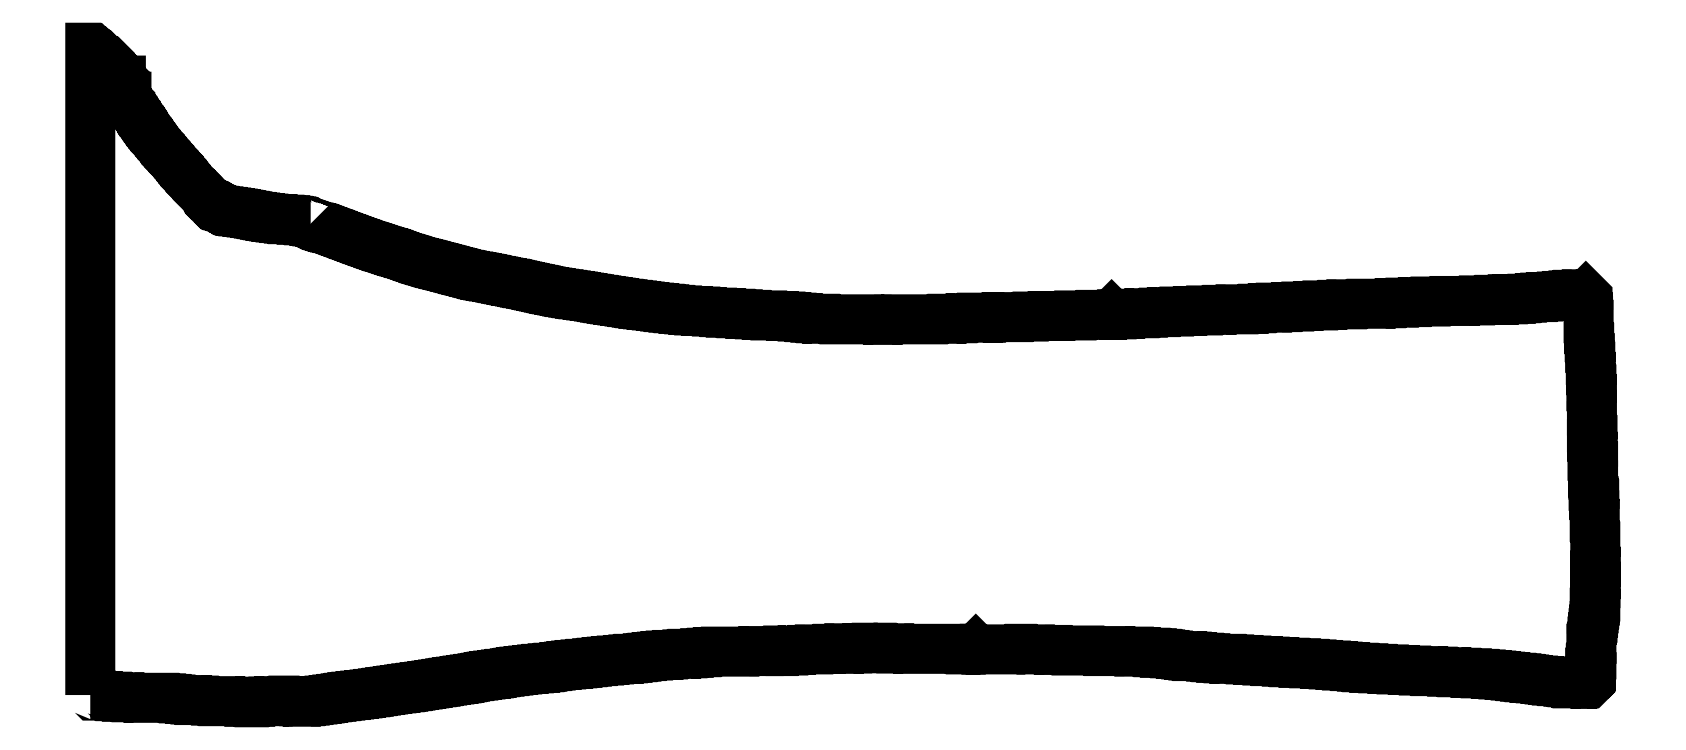
<metadata>
{"format":"dxf","ext":"dxf","renderer":"ezdxf+matplotlib","layout":"modelspace","background":"white","min_lineweight":24,"dpi":150}
</metadata>
<code>
0
SECTION
2
ENTITIES
0
LWPOLYLINE
8
0
90
209
70
0
10
0
20
109
10
0
20
506.5
10
0.3418
20
506.5
10
0.6835
20
506.1
10
1.025
20
506.1
10
2.734
20
504.4
10
3.076
20
504.4
10
4.785
20
502.7
10
5.126
20
502.7
10
6.152
20
501.7
10
6.493
20
501.7
10
9.911
20
498.3
10
10.25
20
498.3
10
10.59
20
497.9
10
10.94
20
497.9
10
11.96
20
496.9
10
11.96
20
496.6
10
12.3
20
496.2
10
12.3
20
495.9
10
13.33
20
494.9
10
13.67
20
494.9
10
15.38
20
493.2
10
15.38
20
492.5
10
15.72
20
492.1
10
15.72
20
491.8
10
17.09
20
490.4
10
17.09
20
490.1
10
17.43
20
489.7
10
17.43
20
489.1
10
17.77
20
488.7
10
17.77
20
488.4
10
17.43
20
488
10
17.43
20
487
10
17.77
20
486.7
10
18.11
20
486.7
10
18.45
20
486.3
10
18.8
20
486.3
10
18.8
20
486
10
19.14
20
485.6
10
19.48
20
485.6
10
19.82
20
485.3
10
20.16
20
485.3
10
20.51
20
485.6
10
20.85
20
485.6
10
21.19
20
485.3
10
21.19
20
484.6
10
21.53
20
484.3
10
21.53
20
483.6
10
21.87
20
483.2
10
21.87
20
482.2
10
21.53
20
481.9
10
21.53
20
480.9
10
21.87
20
480.5
10
21.87
20
478.8
10
21.53
20
478.5
10
21.53
20
476.8
10
21.87
20
476.4
10
22.21
20
476.4
10
22.21
20
475
10
22.56
20
474.7
10
22.56
20
474.4
10
23.92
20
473
10
24.26
20
473
10
24.61
20
472.7
10
24.61
20
471.6
10
25.97
20
470.3
10
25.97
20
469.6
10
26.66
20
468.9
10
26.66
20
468.6
10
27.68
20
467.5
10
27.68
20
467.2
10
28.02
20
466.8
10
28.02
20
466.5
10
28.37
20
466.2
10
28.37
20
465.8
10
29.73
20
464.5
10
29.73
20
464.1
10
30.42
20
463.4
10
30.42
20
463.1
10
31.1
20
462.4
10
31.1
20
462.1
10
31.78
20
461.4
10
31.78
20
461
10
32.13
20
460.7
10
32.13
20
460.3
10
32.47
20
460
10
32.47
20
459.7
10
33.15
20
459
10
33.15
20
458.6
10
34.52
20
457.3
10
34.52
20
456.9
10
35.2
20
456.2
10
35.2
20
455.9
10
35.88
20
455.2
10
35.88
20
454.9
10
36.91
20
453.9
10
36.91
20
453.5
10
37.59
20
452.8
10
37.59
20
452.5
10
38.62
20
451.5
10
38.62
20
451.1
10
39.99
20
449.8
10
39.99
20
449.4
10
42.72
20
446.7
10
42.72
20
446.3
10
44.09
20
445
10
44.09
20
444.6
10
46.14
20
442.6
10
46.14
20
442.2
10
46.48
20
441.9
10
46.48
20
441.6
10
47.85
20
440.2
10
48.19
20
440.2
10
48.53
20
439.8
10
48.53
20
439.5
10
51.26
20
436.8
10
51.26
20
436.4
10
54.34
20
433.4
10
54.34
20
433
10
56.05
20
431.3
10
56.05
20
431
10
57.07
20
429.9
10
57.07
20
429.6
10
58.44
20
428.2
10
58.44
20
427.9
10
61.52
20
424.8
10
61.52
20
424.5
10
65.96
20
420
10
65.96
20
419.7
10
68.69
20
416.9
10
69.04
20
416.9
10
69.72
20
416.3
10
70.06
20
416.3
10
72.11
20
414.2
10
72.11
20
413.9
10
72.79
20
413.2
10
72.79
20
412.5
10
73.14
20
412.2
10
73.14
20
411.8
10
73.48
20
411.5
10
73.48
20
411.1
10
74.16
20
410.5
10
74.5
20
410.5
10
74.85
20
410.1
10
75.19
20
410.1
10
75.53
20
409.8
10
76.55
20
409.8
10
76.9
20
409.4
10
77.58
20
409.4
10
77.92
20
409.1
10
78.6
20
409.1
10
79.29
20
408.4
10
79.63
20
408.4
10
79.97
20
408.1
10
80.31
20
408.1
10
81
20
407.4
10
81.34
20
407.4
10
81.68
20
407
10
82.02
20
407
10
82.36
20
406.7
10
83.05
20
406.7
10
83.39
20
406.4
10
84.76
20
406.4
10
85.1
20
406
10
87.49
20
406
10
87.83
20
405.7
10
89.88
20
405.7
10
90.22
20
405.3
10
92.27
20
405.3
10
92.62
20
405
10
94.33
20
405
10
94.67
20
404.6
10
96.38
20
404.6
10
96.72
20
404.3
10
98.08
20
404.3
10
98.43
20
404
10
99.79
20
404
10
100.1
20
403.6
10
101.5
20
403.6
10
101.8
20
403.3
10
103.6
20
403.3
10
103.9
20
402.9
10
105.3
20
402.9
10
105.6
20
402.6
10
107.7
20
402.6
10
108
20
402.3
10
110
20
402.3
10
110.4
20
401.9
10
112.8
20
401.9
10
113.1
20
401.6
10
115.2
20
401.6
10
115.5
20
401.2
10
120.6
20
401.2
10
121
20
400.9
10
125.1
20
400.9
10
125.4
20
400.5
10
128.5
20
400.5
10
128.8
20
400.2
10
130.2
20
400.2
10
130.6
20
399.9
10
132.3
20
399.9
10
132.6
20
399.5
10
133.3
20
399.5
10
133.6
20
399.2
10
134
20
399.2
10
134.3
20
398.8
10
134.7
20
398.8
10
135
20
398.5
10
135.3
20
398.5
0
LWPOLYLINE
8
0
90
944
70
0
10
135.3
20
398.5
10
135.7
20
398.1
10
136
20
398.1
10
136.4
20
397.8
10
137
20
397.8
10
137.4
20
397.5
10
138.1
20
397.5
10
138.4
20
397.1
10
139.1
20
397.1
10
139.4
20
396.8
10
140.1
20
396.8
10
140.5
20
396.4
10
141.1
20
396.4
10
141.5
20
396.1
10
142.9
20
396.1
10
143.2
20
395.8
10
144.2
20
395.8
10
144.6
20
395.4
10
145.2
20
395.4
10
145.6
20
395.1
10
146.3
20
395.1
10
146.6
20
394.7
10
147
20
394.7
10
147.3
20
394.4
10
148
20
394.4
10
148.3
20
394
10
149
20
394
10
149.3
20
393.7
10
149.7
20
393.7
10
150
20
393.4
10
150.7
20
393.4
10
151.1
20
393
10
151.7
20
393
10
152.1
20
392.7
10
152.4
20
392.7
10
152.8
20
392.3
10
153.4
20
392.3
10
153.8
20
392
10
154.5
20
392
10
154.8
20
391.7
10
155.5
20
391.7
10
155.8
20
391.3
10
156.2
20
391.3
10
156.5
20
391
10
157.2
20
391
10
157.6
20
390.6
10
157.9
20
390.6
10
158.2
20
390.3
10
158.9
20
390.3
10
159.3
20
389.9
10
159.9
20
389.9
10
160.3
20
389.6
10
160.6
20
389.6
10
161
20
389.3
10
161.7
20
389.3
10
162
20
388.9
10
162.7
20
388.9
10
163
20
388.6
10
163.7
20
388.6
10
164
20
388.2
10
164.4
20
388.2
10
164.7
20
387.9
10
165.4
20
387.9
10
165.8
20
387.6
10
166.4
20
387.6
10
166.8
20
387.2
10
167.5
20
387.2
10
167.8
20
386.9
10
168.1
20
386.9
10
168.5
20
386.5
10
169.2
20
386.5
10
169.5
20
386.2
10
170.2
20
386.2
10
170.5
20
385.8
10
171.2
20
385.8
10
171.6
20
385.5
10
172.2
20
385.5
10
172.6
20
385.2
10
172.9
20
385.2
10
173.3
20
384.8
10
174
20
384.8
10
174.3
20
384.5
10
175.3
20
384.5
10
175.7
20
384.1
10
176.3
20
384.1
10
176.7
20
383.8
10
177.4
20
383.8
10
177.7
20
383.5
10
178.4
20
383.5
10
178.7
20
383.1
10
179.4
20
383.1
10
179.8
20
382.8
10
180.4
20
382.8
10
180.8
20
382.4
10
181.5
20
382.4
10
181.8
20
382.1
10
182.5
20
382.1
10
182.8
20
381.7
10
183.5
20
381.7
10
183.9
20
381.4
10
184.9
20
381.4
10
185.2
20
381.1
10
185.9
20
381.1
10
186.3
20
380.7
10
186.9
20
380.7
10
187.3
20
380.4
10
188.3
20
380.4
10
188.7
20
380
10
189.3
20
380
10
189.7
20
379.7
10
190.4
20
379.7
10
190.7
20
379.4
10
191.4
20
379.4
10
191.7
20
379
10
192.1
20
379
10
192.4
20
378.7
10
193.1
20
378.7
10
193.4
20
378.3
10
194.1
20
378.3
10
194.5
20
378
10
195.1
20
378
10
195.5
20
377.6
10
195.8
20
377.6
10
196.2
20
377.3
10
196.9
20
377.3
10
197.2
20
377
10
198.2
20
377
10
198.6
20
376.6
10
199.2
20
376.6
10
199.6
20
376.3
10
200.3
20
376.3
10
200.6
20
375.9
10
201.6
20
375.9
10
202
20
375.6
10
202.7
20
375.6
10
203
20
375.3
10
203.7
20
375.3
10
204
20
374.9
10
204.7
20
374.9
10
205.1
20
374.6
10
206.1
20
374.6
10
206.4
20
374.2
10
207.4
20
374.2
10
207.8
20
373.9
10
208.8
20
373.9
10
209.2
20
373.5
10
210.2
20
373.5
10
210.5
20
373.2
10
211.5
20
373.2
10
211.9
20
372.9
10
212.9
20
372.9
10
213.3
20
372.5
10
214.3
20
372.5
10
214.6
20
372.2
10
215.3
20
372.2
10
215.6
20
371.8
10
216.7
20
371.8
10
217
20
371.5
10
218
20
371.5
10
218.4
20
371.2
10
219.4
20
371.2
10
219.8
20
370.8
10
220.4
20
370.8
10
220.8
20
370.5
10
221.8
20
370.5
10
222.1
20
370.1
10
223.2
20
370.1
10
223.5
20
369.8
10
224.5
20
369.8
10
224.9
20
369.4
10
225.9
20
369.4
10
226.2
20
369.1
10
226.9
20
369.1
10
227.3
20
368.8
10
228.3
20
368.8
10
228.6
20
368.4
10
229.7
20
368.4
10
230
20
368.1
10
231
20
368.1
10
231.4
20
367.7
10
232.1
20
367.7
10
232.4
20
367.4
10
233.4
20
367.4
10
233.8
20
367
10
235.1
20
367
10
235.5
20
366.7
10
236.8
20
366.7
10
237.2
20
366.4
10
238.5
20
366.4
10
238.9
20
366
10
240.9
20
366
10
241.3
20
365.7
10
242.6
20
365.7
10
243
20
365.3
10
244.4
20
365.3
10
244.7
20
365
10
246.1
20
365
10
246.4
20
364.7
10
247.8
20
364.7
10
248.1
20
364.3
10
249.5
20
364.3
10
249.8
20
364
10
251.2
20
364
10
251.5
20
363.6
10
252.6
20
363.6
10
252.9
20
363.3
10
254.6
20
363.3
10
255
20
362.9
10
256.3
20
362.9
10
256.7
20
362.6
10
257.7
20
362.6
10
258
20
362.3
10
259.4
20
362.3
10
259.7
20
361.9
10
261.4
20
361.9
10
261.8
20
361.6
10
263.5
20
361.6
10
263.8
20
361.2
10
264.9
20
361.2
10
265.2
20
360.9
10
266.2
20
360.9
10
266.6
20
360.6
10
267.9
20
360.6
10
268.3
20
360.2
10
269.3
20
360.2
10
269.6
20
359.9
10
271
20
359.9
10
271.4
20
359.5
10
272.4
20
359.5
10
272.7
20
359.2
10
274.1
20
359.2
10
274.4
20
358.8
10
275.5
20
358.8
10
275.8
20
358.5
10
277.2
20
358.5
10
277.5
20
358.2
10
278.9
20
358.2
10
279.2
20
357.8
10
280.6
20
357.8
10
280.9
20
357.5
10
282.3
20
357.5
10
282.6
20
357.1
10
283.7
20
357.1
10
284
20
356.8
10
285.4
20
356.8
10
285.7
20
356.5
10
287.4
20
356.5
10
287.8
20
356.1
10
289.5
20
356.1
10
289.8
20
355.8
10
291.5
20
355.8
10
291.9
20
355.4
10
293.6
20
355.4
10
293.9
20
355.1
10
296.3
20
355.1
10
296.6
20
354.7
10
298.4
20
354.7
10
298.7
20
354.4
10
300.7
20
354.4
10
301.1
20
354.1
10
303.1
20
354.1
10
303.5
20
353.7
10
305.2
20
353.7
10
305.5
20
353.4
10
306.9
20
353.4
10
307.2
20
353
10
309
20
353
10
309.3
20
352.7
10
311
20
352.7
10
311.3
20
352.4
10
313.1
20
352.4
10
313.4
20
352
10
315.1
20
352
10
315.4
20
351.7
10
317.5
20
351.7
10
317.8
20
351.3
10
319.5
20
351.3
10
319.9
20
351
10
321.9
20
351
10
322.3
20
350.6
10
324
20
350.6
10
324.3
20
350.3
10
326.4
20
350.3
10
326.7
20
350
10
328.4
20
350
10
328.8
20
349.6
10
330.5
20
349.6
10
330.8
20
349.3
10
333.2
20
349.3
10
333.6
20
348.9
10
335.6
20
348.9
10
335.9
20
348.6
10
338.7
20
348.6
10
339
20
348.3
10
341.4
20
348.3
10
341.8
20
347.9
10
343.8
20
347.9
10
344.2
20
347.6
10
346.2
20
347.6
10
346.5
20
347.2
10
348.9
20
347.2
10
349.3
20
346.9
10
352
20
346.9
10
352.4
20
346.5
10
355.1
20
346.5
10
355.4
20
346.2
10
358.5
20
346.2
10
358.8
20
345.9
10
361.2
20
345.9
10
361.6
20
345.5
10
364.7
20
345.5
10
365
20
345.2
10
369.1
20
345.2
10
369.4
20
344.8
10
375.6
20
344.8
10
375.9
20
344.5
10
380.4
20
344.5
10
380.7
20
344.2
10
384.1
20
344.2
10
384.5
20
343.8
10
390.6
20
343.8
10
391
20
343.5
10
396.1
20
343.5
10
396.4
20
343.1
10
401.9
20
343.1
10
402.3
20
342.8
10
406.4
20
342.8
10
406.7
20
342.4
10
411.5
20
342.4
10
411.8
20
342.1
10
421.4
20
342.1
10
421.7
20
341.8
10
428.2
20
341.8
10
428.6
20
341.4
10
432.7
20
341.4
10
433
20
341.1
10
436.1
20
341.1
10
436.4
20
340.7
10
439.5
20
340.7
10
439.8
20
340.4
10
443.3
20
340.4
10
443.6
20
340.1
10
453.9
20
340.1
10
454.2
20
339.7
10
480.9
20
339.7
10
481.2
20
339.4
10
492.1
20
339.4
10
492.5
20
339.7
10
520.2
20
339.7
10
520.5
20
340.1
10
531.4
20
340.1
10
531.8
20
340.4
10
538.3
20
340.4
10
538.6
20
340.7
10
553.6
20
340.7
10
554
20
341.1
10
554.3
20
341.1
10
554.7
20
340.7
10
555.7
20
340.7
10
556
20
341.1
10
572.4
20
341.1
10
572.8
20
341.4
10
582
20
341.4
10
582.4
20
341.8
10
598.1
20
341.8
10
598.4
20
342.1
10
611.4
20
342.1
10
611.7
20
342.4
10
624.4
20
342.4
10
624.7
20
342.8
10
626.1
20
342.8
10
626.4
20
342.4
10
626.8
20
342.4
10
627.1
20
342.8
10
627.5
20
342.4
10
629.9
20
342.4
10
630.2
20
342.8
10
636
20
342.8
10
636.4
20
343.1
10
641.1
20
343.1
10
641.5
20
343.5
10
650
20
343.5
10
650.4
20
343.8
10
655.2
20
343.8
10
655.5
20
344.2
10
662.7
20
344.2
10
663
20
344.5
10
671.2
20
344.5
10
671.6
20
344.8
10
679.1
20
344.8
10
679.4
20
345.2
10
689
20
345.2
10
689.3
20
345.5
10
697.2
20
345.5
10
697.5
20
345.9
10
710.9
20
345.9
10
711.2
20
346.2
10
717
20
346.2
10
717.4
20
346.5
10
721.8
20
346.5
10
722.1
20
346.9
10
731.4
20
346.9
10
731.7
20
347.2
10
737.5
20
347.2
10
737.9
20
347.6
10
745
20
347.6
10
745.4
20
347.9
10
750.5
20
347.9
10
750.8
20
348.3
10
759.7
20
348.3
10
760.1
20
348.6
10
765.2
20
348.6
10
765.5
20
348.9
10
777.5
20
348.9
10
777.8
20
349.3
10
794.9
20
349.3
10
795.3
20
349.6
10
801.4
20
349.6
10
801.8
20
350
10
809.3
20
350
10
809.6
20
350.3
10
816.8
20
350.3
10
817.1
20
350.6
10
828.8
20
350.6
10
829.1
20
351
10
846.5
20
351
10
846.9
20
351.3
10
856.1
20
351.3
10
856.4
20
351.7
10
864.3
20
351.7
10
864.7
20
352
10
866.4
20
352
10
866.7
20
351.7
10
867
20
351.7
10
867.4
20
352
10
868.4
20
352
10
868.8
20
351.7
10
870.5
20
351.7
10
870.8
20
352
10
876.3
20
352
10
876.6
20
352.4
10
881.1
20
352.4
10
881.4
20
352.7
10
884.1
20
352.7
10
884.5
20
353
10
887.9
20
353
10
888.2
20
353.4
10
894.4
20
353.4
10
894.7
20
353.7
10
897.8
20
353.7
10
898.1
20
354.1
10
901.6
20
354.1
10
901.9
20
354.4
10
904.3
20
354.4
10
904.6
20
354.7
10
909.8
20
354.7
10
910.1
20
355.1
10
911.5
20
355.1
10
911.8
20
354.7
10
913.2
20
354.7
10
913.9
20
354.1
10
914.2
20
354.1
10
914.5
20
353.7
10
918
20
353.7
10
918.3
20
354.1
10
919.3
20
353
10
919.3
20
351.3
10
919
20
351
10
919
20
350.3
10
919.3
20
350
10
919.3
20
347.9
10
919.7
20
347.6
10
919.7
20
345.5
10
920
20
345.2
10
920
20
331.5
10
920.4
20
331.2
10
920.4
20
325
10
920.7
20
324.7
10
920.7
20
319.9
10
921
20
319.5
10
921
20
313.4
10
921.4
20
313.1
10
921.4
20
305.9
10
921.7
20
305.5
10
921.7
20
299.7
10
922.1
20
299.4
10
922.1
20
295.6
10
921.7
20
295.3
10
921.7
20
289.8
10
922.1
20
289.5
10
922.1
20
274.8
10
922.4
20
274.4
10
922.4
20
272.4
10
922.1
20
272
10
922.1
20
264.5
10
922.4
20
264.2
10
922.4
20
258.7
10
922.7
20
258.4
10
922.7
20
255.6
10
922.4
20
255.3
10
922.4
20
247.1
10
922.7
20
246.7
10
922.7
20
237.2
10
923.1
20
236.8
10
923.1
20
235.5
10
923.4
20
235.1
10
923.4
20
234.8
10
923.1
20
234.4
10
923.1
20
228.6
10
923.4
20
228.3
10
923.4
20
223.2
10
923.8
20
222.8
10
923.8
20
209.5
10
924.1
20
209.2
10
924.1
20
193.8
10
924.5
20
193.4
10
924.5
20
191.4
10
924.1
20
191
10
924.1
20
183.9
10
924.5
20
183.5
10
924.5
20
182.5
10
924.1
20
182.2
10
924.1
20
177.7
10
924.5
20
177.4
10
924.5
20
174.6
10
924.1
20
174.3
10
924.1
20
168.8
10
923.8
20
168.5
10
923.8
20
167.5
10
924.1
20
167.1
10
924.1
20
160.6
10
923.8
20
160.3
10
923.8
20
158.2
10
923.4
20
157.9
10
923.4
20
156.2
10
923.1
20
155.8
10
923.1
20
153.4
10
922.7
20
153.1
10
922.7
20
151.1
10
922.4
20
150.7
10
922.4
20
147.6
10
922.1
20
147.3
10
922.1
20
146.6
10
921.7
20
146.3
10
921.7
20
134.7
10
921.4
20
134.3
10
921.4
20
131.9
10
921
20
131.6
10
921
20
130.9
10
921.4
20
130.6
10
921.4
20
129.2
10
921.7
20
128.8
10
921.7
20
125.1
10
921.4
20
124.7
10
921.4
20
117.9
10
921
20
117.6
10
921
20
117.2
10
920
20
116.2
10
919
20
116.2
10
918.6
20
115.9
10
915.6
20
115.9
10
915.2
20
116.2
10
904.3
20
116.2
10
904
20
116.5
10
903.6
20
116.5
10
903.3
20
116.9
10
901.2
20
116.9
10
900.9
20
117.2
10
898.8
20
117.2
10
898.5
20
117.6
10
895.1
20
117.6
10
894.7
20
117.9
10
891.6
20
117.9
10
891.3
20
118.2
10
889.6
20
118.2
10
889.3
20
118.6
10
887.2
20
118.6
10
886.9
20
118.9
10
884.8
20
118.9
10
884.5
20
119.3
10
881.7
20
119.3
10
881.4
20
119.6
10
878
20
119.6
10
877.6
20
120
10
874.9
20
120
10
874.6
20
120.3
10
872.2
20
120.3
10
871.8
20
120.6
10
869.4
20
120.6
10
869.1
20
121
10
866.4
20
121
10
866
20
121.3
10
862.9
20
121.3
10
862.6
20
121.7
10
858.8
20
121.7
10
858.5
20
122
10
854.4
20
122
10
854.1
20
122.3
10
847.9
20
122.3
10
847.6
20
122.7
10
841.8
20
122.7
10
841.4
20
123
10
833.6
20
123
10
833.2
20
123.4
10
827.4
20
123.4
10
827.1
20
123.7
10
817.1
20
123.7
10
816.8
20
124.1
10
810
20
124.1
10
809.6
20
124.4
10
803.5
20
124.4
10
803.1
20
124.7
10
796.3
20
124.7
10
796
20
125.1
10
790.8
20
125.1
10
790.5
20
125.4
10
785
20
125.4
10
784.7
20
125.8
10
779.6
20
125.8
10
779.2
20
126.1
10
775.1
20
126.1
10
774.8
20
126.5
10
772
20
126.5
10
771.7
20
126.8
10
767.9
20
126.8
10
767.6
20
127.1
10
762.8
20
127.1
10
762.5
20
127.5
10
759
20
127.5
10
758.7
20
127.8
10
754.6
20
127.8
10
754.3
20
128.2
10
749.5
20
128.2
10
749.1
20
128.5
10
742.6
20
128.5
10
742.3
20
128.8
10
736.1
20
128.8
10
735.8
20
129.2
10
730.3
20
129.2
10
730
20
129.5
10
725.9
20
129.5
10
725.6
20
129.9
10
719.1
20
129.9
10
718.7
20
130.2
10
713.9
20
130.2
10
713.6
20
130.6
10
708.5
20
130.6
10
708.1
20
130.9
10
703.7
20
130.9
10
703.3
20
131.2
10
693.8
20
131.2
10
693.4
20
131.6
10
690
20
131.6
10
689.7
20
131.9
10
685.6
20
131.9
10
685.2
20
132.3
10
682.5
20
132.3
10
682.2
20
132.6
10
679.4
20
132.6
10
679.1
20
132.9
10
670.9
20
132.9
10
670.5
20
133.3
10
668.5
20
133.3
10
668.1
20
133.6
10
666.1
20
133.6
10
665.7
20
134
10
664
20
134
10
663.7
20
134.3
10
661
20
134.3
10
660.6
20
134.7
10
657.2
20
134.7
10
656.9
20
135
10
651.1
20
135
10
650.7
20
135.3
10
646.9
20
135.3
10
646.6
20
135.7
10
635.3
20
135.7
10
635
20
136
10
616.5
20
136
10
616.2
20
136.4
10
596.7
20
136.4
10
596.4
20
136.7
10
586.1
20
136.7
10
585.8
20
137
10
575.2
20
137
10
574.8
20
137.4
10
568
20
137.4
10
567.7
20
137
10
544.1
20
137
10
543.7
20
137.4
10
543.4
20
137
10
541.3
20
137
10
541
20
137.4
10
540.3
20
137.4
10
540
20
137
10
531.8
20
137
10
531.4
20
137.4
10
499.7
20
137.4
10
499.3
20
137.7
10
489.1
20
137.7
10
488.7
20
138.1
10
487.3
20
138.1
10
487
20
137.7
10
477.4
20
137.7
10
477.1
20
138.1
10
474
20
138.1
10
473.7
20
137.7
10
468.6
20
137.7
10
468.2
20
137.4
10
463.4
20
137.4
10
463.1
20
137.7
10
457.3
20
137.7
10
456.9
20
137.4
10
450.1
20
137.4
10
449.8
20
137
10
439.2
20
137
10
438.8
20
136.7
10
434.7
20
136.7
10
434.4
20
136.4
10
428.6
20
136.4
10
428.2
20
136
10
421
20
136
10
420.7
20
136.4
10
419.7
20
136.4
10
419.3
20
136
10
404.6
20
136
10
404.3
20
135.7
10
381.4
20
135.7
10
381.1
20
135.3
10
376.6
20
135.3
10
376.3
20
135
10
372.9
20
135
10
372.5
20
134.7
10
368.8
20
134.7
10
368.4
20
134.3
10
360.9
20
134.3
10
360.6
20
134
10
357.8
20
134
10
357.5
20
133.6
10
351.7
20
133.6
10
351.3
20
133.3
10
347.6
20
133.3
10
347.2
20
132.9
10
344.5
20
132.9
10
344.2
20
132.6
10
342.1
20
132.6
10
341.8
20
132.3
10
339
20
132.3
10
338.7
20
131.9
10
336.3
20
131.9
10
335.9
20
131.6
10
333.6
20
131.6
10
333.2
20
131.2
10
327.7
20
131.2
10
327.4
20
130.9
10
324.7
20
130.9
10
324.3
20
130.6
10
321.6
20
130.6
10
321.3
20
130.2
10
317.5
20
130.2
10
317.2
20
129.9
10
314.1
20
129.9
10
313.7
20
129.5
10
311.3
20
129.5
10
311
20
129.2
10
308.3
20
129.2
10
307.9
20
128.8
10
305.2
20
128.8
10
304.8
20
128.5
10
302.5
20
128.5
10
302.1
20
128.2
10
298.4
20
128.2
10
298
20
127.8
10
295.3
20
127.8
10
294.9
20
127.5
10
291.9
20
127.5
10
291.5
20
127.1
10
289.5
20
127.1
10
289.1
20
126.8
10
286.7
20
126.8
10
286.4
20
126.5
10
285
20
126.5
10
284.7
20
126.1
10
282.3
20
126.1
10
282
20
125.8
10
278.5
20
125.8
10
278.2
20
125.4
10
275.1
20
125.4
10
274.8
20
125.1
10
271.4
20
125.1
10
271
20
124.7
10
268.6
20
124.7
10
268.3
20
124.4
10
265.9
20
124.4
10
265.5
20
124.1
10
263.2
20
124.1
10
262.8
20
123.7
10
260.4
20
123.7
10
260.1
20
123.4
10
257.7
20
123.4
10
257.3
20
123
10
255.6
20
123
10
255.3
20
122.7
10
253.9
20
122.7
10
253.6
20
122.3
10
251.9
20
122.3
10
251.5
20
122
10
248.8
20
122
10
248.5
20
121.7
10
246.4
20
121.7
10
246.1
20
121.3
10
244.4
20
121.3
10
244
20
121
10
241.6
20
121
10
241.3
20
120.6
10
239.2
20
120.6
10
238.9
20
120.3
10
237.5
20
120.3
10
237.2
20
120
10
235.8
20
120
10
235.5
20
119.6
10
234.1
20
119.6
10
233.8
20
119.3
10
232.1
20
119.3
10
231.7
20
118.9
10
229.7
20
118.9
10
229.3
20
118.6
10
227.3
20
118.6
10
226.9
20
118.2
10
225.2
20
118.2
10
224.9
20
117.9
10
222.8
20
117.9
10
222.5
20
117.6
10
221.1
20
117.6
10
220.8
20
117.2
10
218.7
20
117.2
10
218.4
20
116.9
10
216.3
20
116.9
10
216
20
116.5
10
214.3
20
116.5
10
213.9
20
116.2
10
212.2
20
116.2
10
211.9
20
115.9
10
210.2
20
115.9
10
209.8
20
115.5
10
207.8
20
115.5
10
207.4
20
115.2
10
205.7
20
115.2
10
205.4
20
114.8
10
203.7
20
114.8
10
203.3
20
114.5
10
201.3
20
114.5
10
201
20
114.1
10
199.2
20
114.1
10
198.9
20
113.8
10
196.5
20
113.8
10
196.2
20
113.5
10
194.1
20
113.5
10
193.8
20
113.1
10
191.4
20
113.1
10
191
20
112.8
10
189
20
112.8
10
188.7
20
112.4
10
186.9
20
112.4
10
186.6
20
112.1
10
184.5
20
112.1
10
184.2
20
111.8
10
182.2
20
111.8
10
181.8
20
111.4
10
180.1
20
111.4
10
179.8
20
111.1
10
178.1
20
111.1
10
177.7
20
110.7
10
175.3
20
110.7
10
175
20
110.4
10
173.3
20
110.4
10
172.9
20
110
10
170.9
20
110
10
170.5
20
109.7
10
168.1
20
109.7
10
167.8
20
109.4
10
165.8
20
109.4
10
165.4
20
109
10
162.7
20
109
10
162.3
20
108.7
10
159.9
20
108.7
10
159.6
20
108.3
10
157.2
20
108.3
10
156.9
20
108
10
154.5
20
108
10
154.1
20
107.7
10
152.1
20
107.7
10
151.7
20
107.3
10
150
20
107.3
10
149.7
20
107
10
148
20
107
10
147.6
20
106.6
10
145.6
20
106.6
10
145.2
20
106.3
10
142.9
20
106.3
10
142.5
20
105.9
10
140.8
20
105.9
10
140.5
20
105.6
10
138.1
20
105.6
10
137.7
20
105.3
10
135.3
20
105.3
10
135
20
104.9
10
124.7
20
104.9
10
124.4
20
105.3
10
122.3
20
105.3
10
122
20
105.6
10
115.9
20
105.6
10
115.5
20
105.3
10
107.3
20
105.3
10
107
20
104.9
10
103.6
20
104.9
10
103.2
20
104.6
10
95.01
20
104.6
10
94.67
20
104.9
10
88.86
20
104.9
10
88.52
20
105.3
10
72.79
20
105.3
10
72.45
20
105.6
10
68.35
20
105.6
10
68.01
20
105.9
10
58.44
20
105.9
10
58.1
20
106.3
10
55.71
20
106.3
10
55.36
20
106.6
10
52.63
20
106.6
10
52.29
20
107
10
48.53
20
107
10
48.19
20
107.3
10
27
20
107.3
10
26.66
20
107.7
10
19.48
20
107.7
10
19.14
20
108
10
13.67
20
108
10
13.33
20
108.3
10
9.569
20
108.3
10
9.227
20
108.7
10
1.709
20
108.7
10
1.367
20
109
10
0
20
109
0
ENDSEC
0
EOF

</code>
